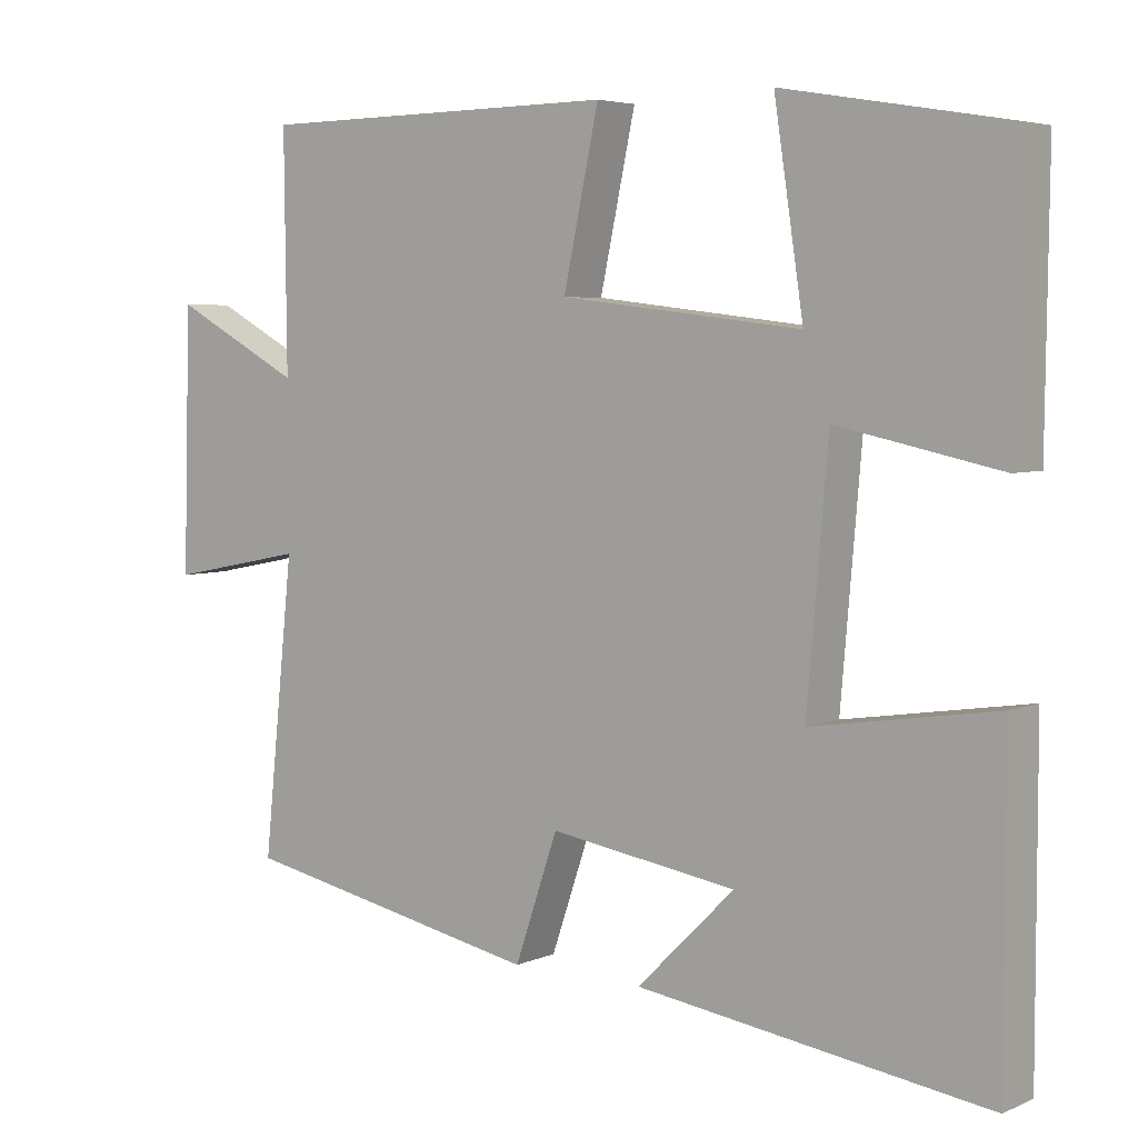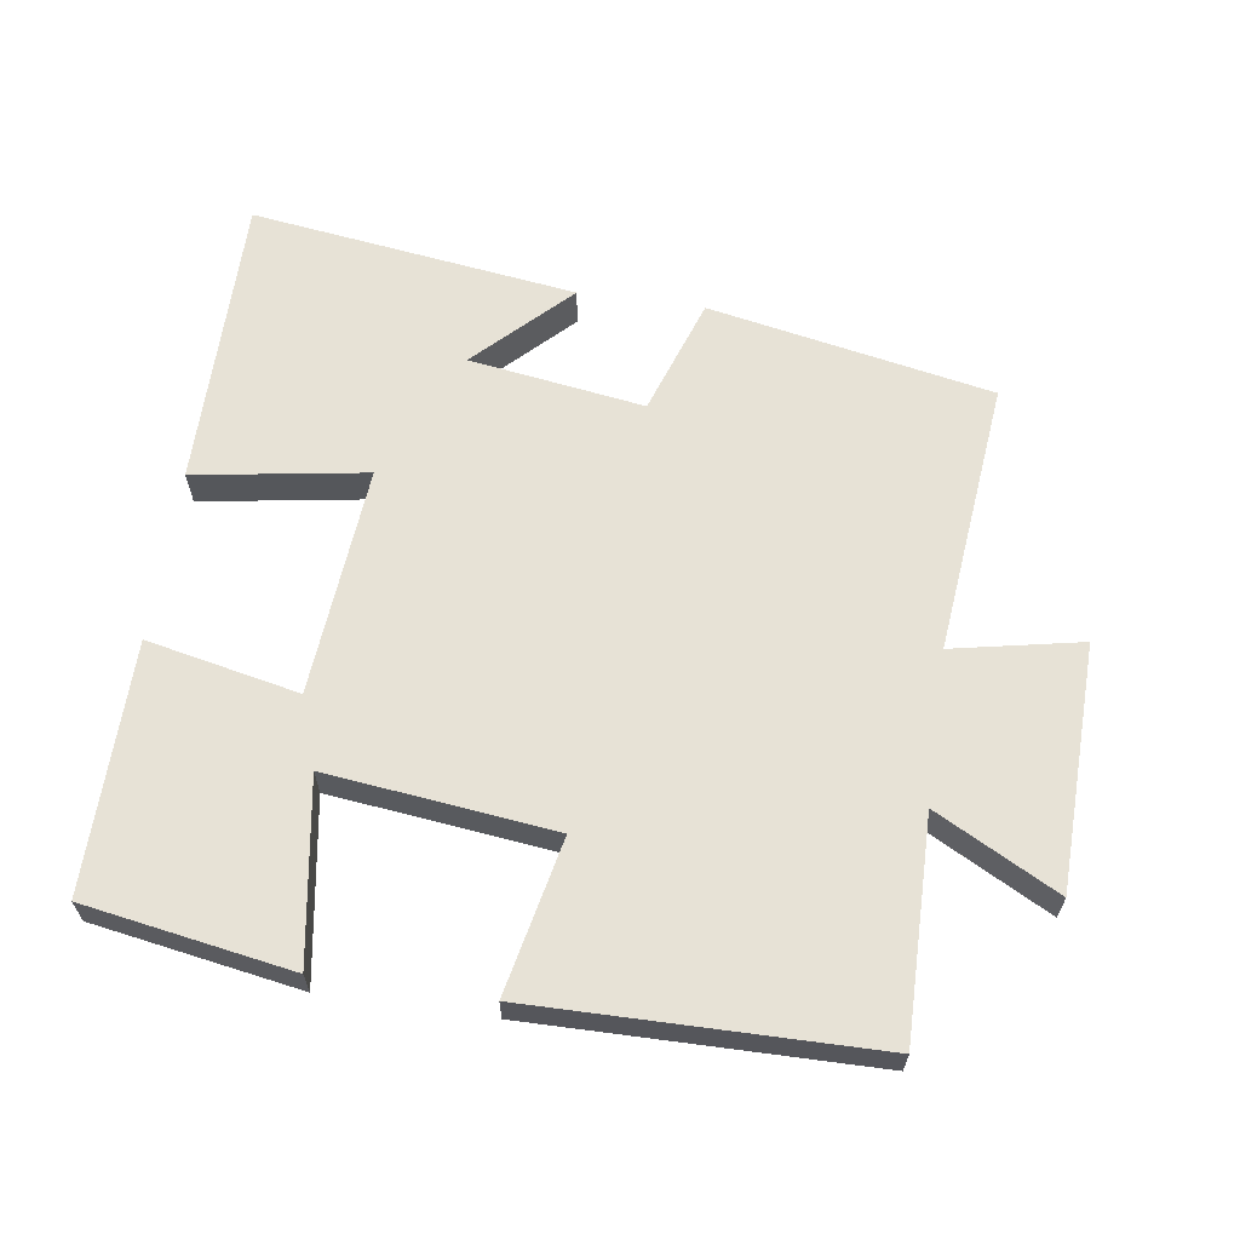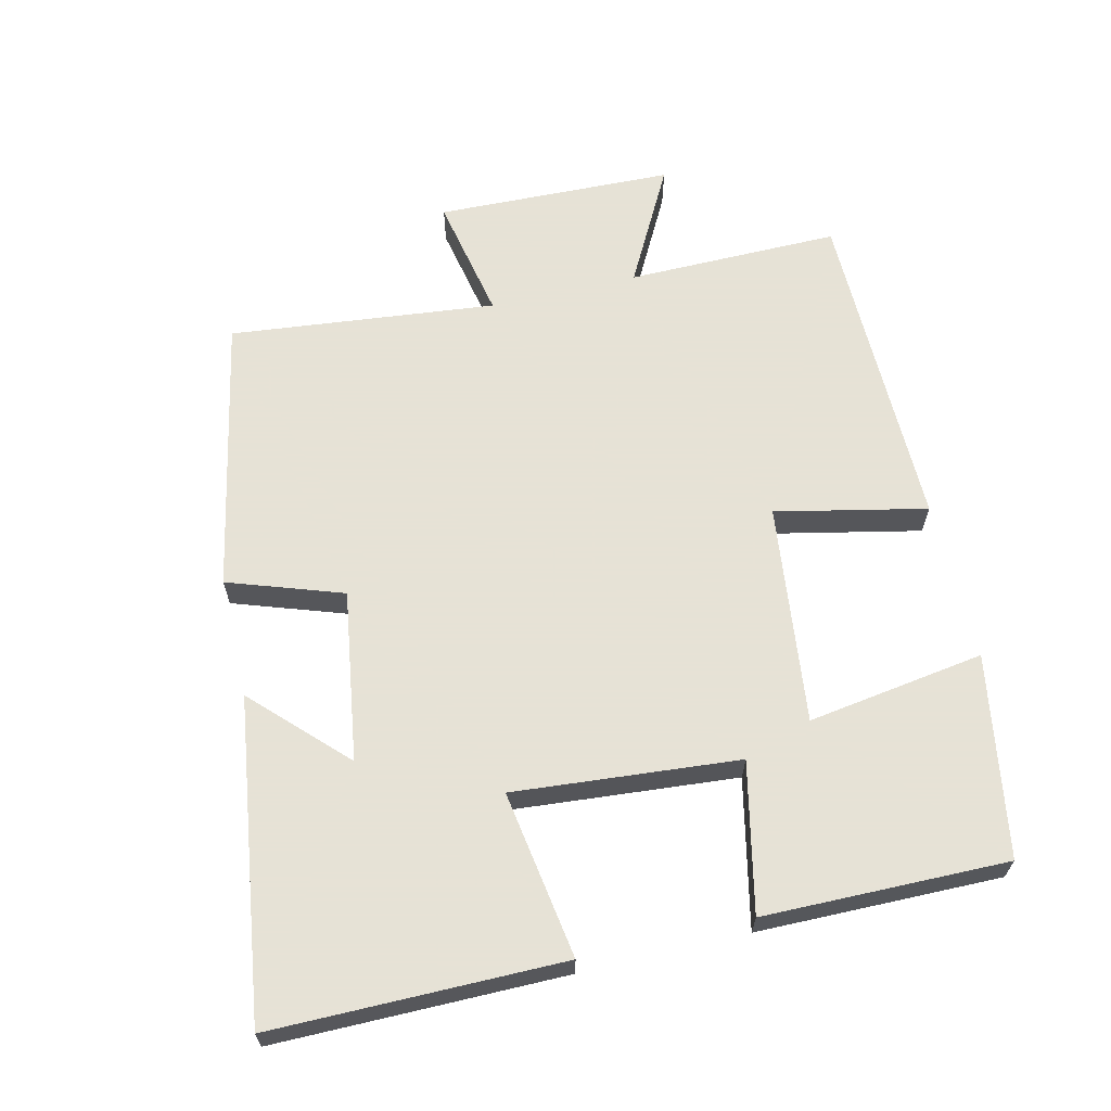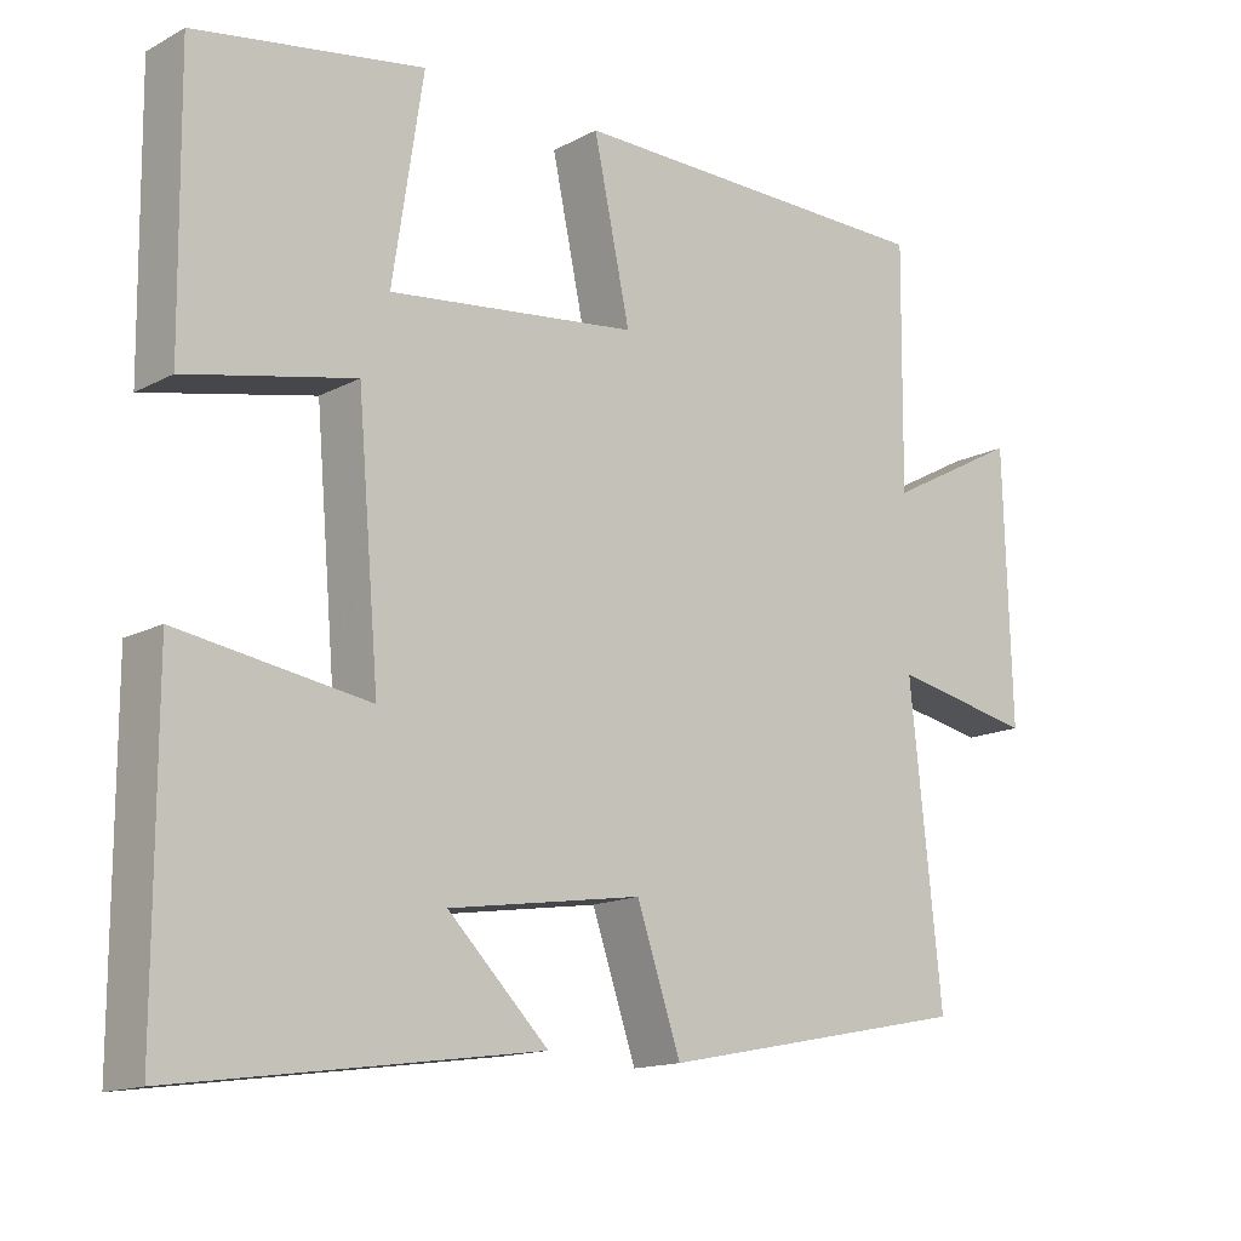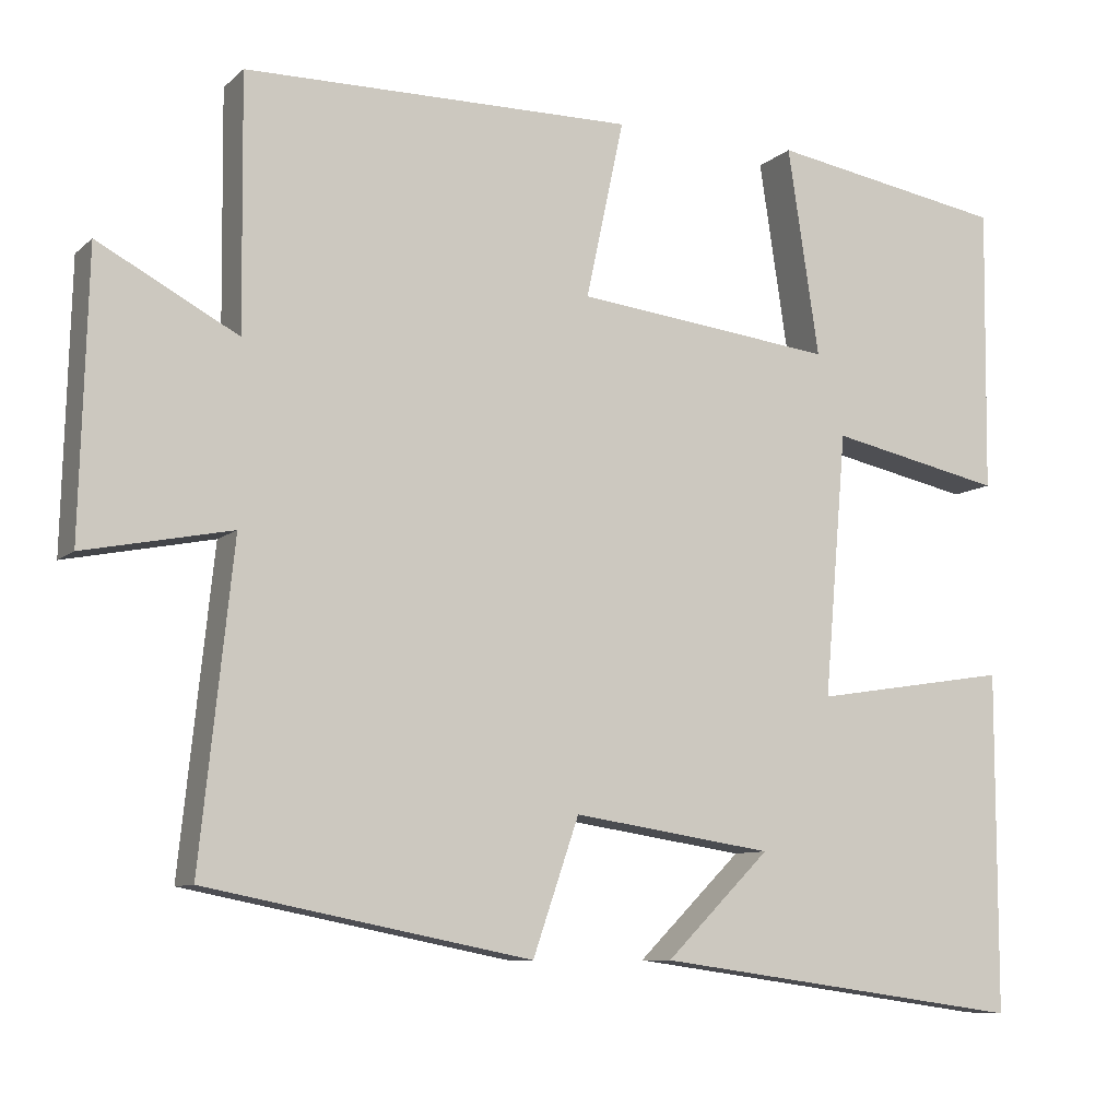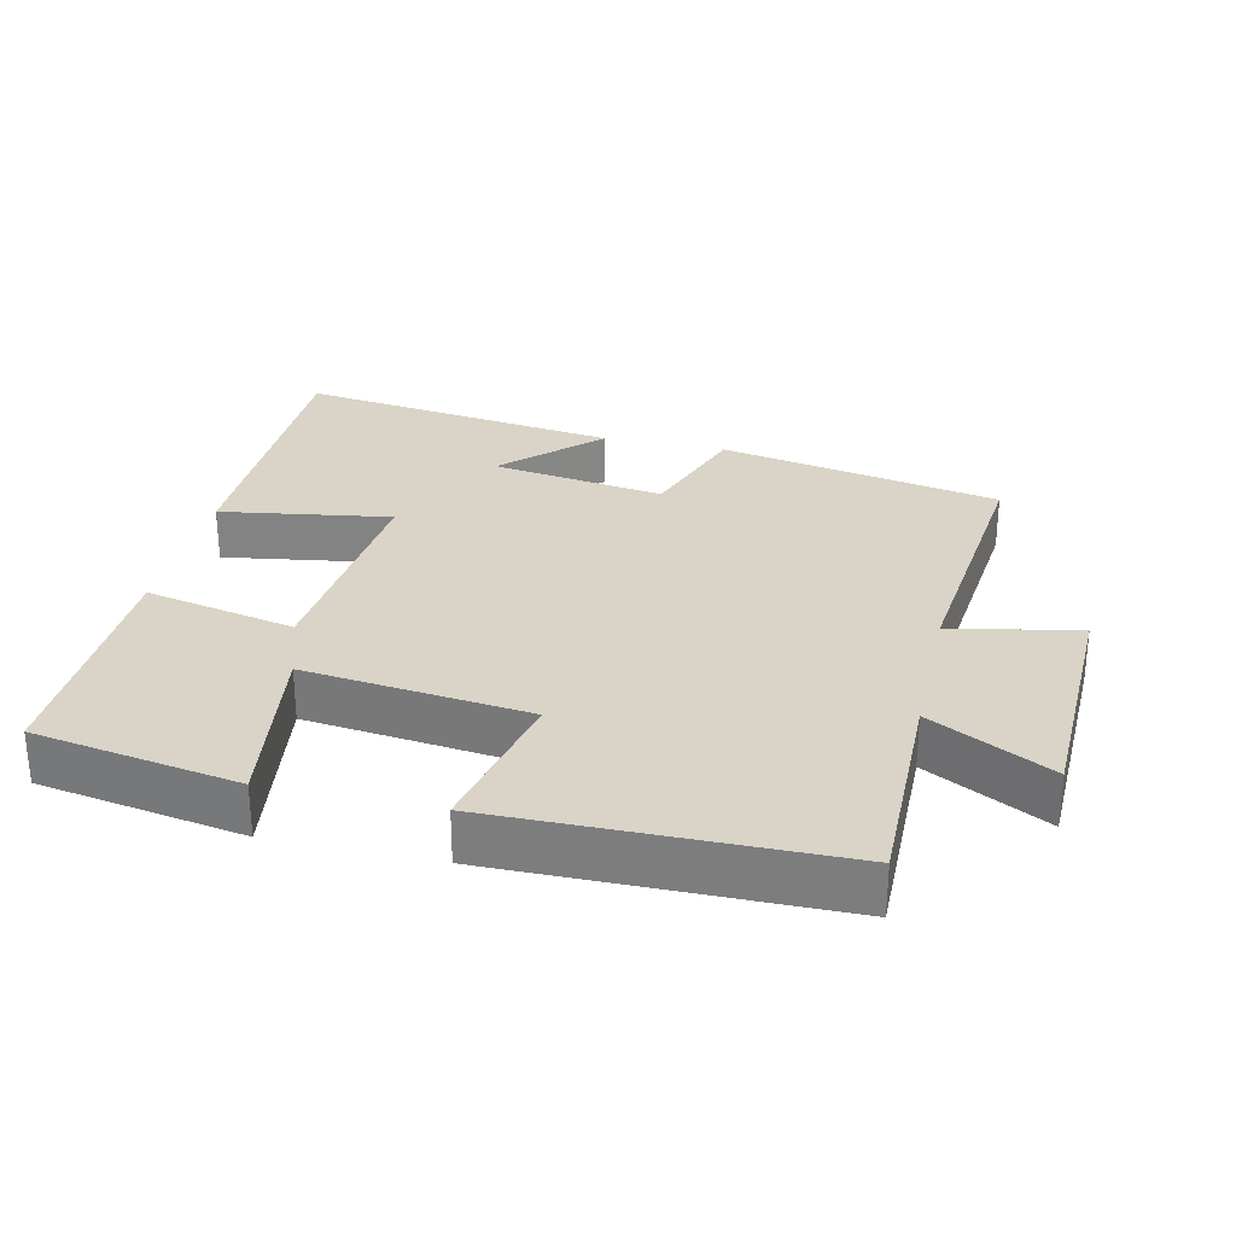
<metadata>
{"format":"obj","ext":"obj","renderer":"f3d","projection":"perspective","resolution":1024,"background":"white","views":[{"elev":4.8,"azim":-142.7,"up":"+Z"},{"elev":63.2,"azim":8.1,"up":"+Y"},{"elev":63.8,"azim":-103.3,"up":"+Y"},{"elev":-14.7,"azim":-41.5,"up":"+Z"},{"elev":-8.7,"azim":154.1,"up":"+Z"},{"elev":28.5,"azim":12.8,"up":"+Y"}]}
</metadata>
<code>
v 0.541 0.07 -0.42
v 0.139 0.07 -0.5
v 0.082 0.07 -0.334
v -0.166 0.07 -0.372
v -0.037 0.07 -0.5
v -0.5 0.07 -0.565
v -0.5 0.07 -0.145
v -0.257 0.07 -0.183
v -0.285 0.07 0.143
v -0.5 0.07 0.097
v -0.504 0.07 0.45
v -0.212 0.07 0.5
v -0.251 0.07 0.243
v 0.069 0.07 0.281
v 0.022 0.07 0.5
v 0.503 0.07 0.496
v 0.5 0.07 0.186
v 0.672 0.07 0.278
v 0.682 0.07 -0.068
v 0.5 0.07 -0.032
v 0.541 0 -0.42
v 0.139 0 -0.5
v 0.082 0 -0.334
v -0.166 0 -0.372
v -0.037 0 -0.5
v -0.5 0 -0.565
v -0.5 0 -0.145
v -0.257 0 -0.183
v -0.285 0 0.143
v -0.5 0 0.097
v -0.504 0 0.45
v -0.212 0 0.5
v -0.251 0 0.243
v 0.069 0 0.281
v 0.022 0 0.5
v 0.503 0 0.496
v 0.5 0 0.186
v 0.672 0 0.278
v 0.682 0 -0.068
v 0.5 0 -0.032
f 17 18 19 20
f 14 15 16 17
f 13 14 17 20
f 11 12 13
f 10 11 13
f 9 10 13
f 13 20 1
f 9 13 1
f 8 9 1
f 4 5 6 7
f 3 4 7 8
f 1 2 3
f 1 3 8
f 40 39 38 37
f 37 36 35 34
f 40 37 34 33
f 33 32 31
f 33 31 30
f 33 30 29
f 21 40 33
f 21 33 29
f 21 29 28
f 27 26 25 24
f 28 27 24 23
f 23 22 21
f 28 23 21
f 1 21 22 2
f 2 22 23 3
f 3 23 24 4
f 4 24 25 5
f 5 25 26 6
f 6 26 27 7
f 7 27 28 8
f 8 28 29 9
f 9 29 30 10
f 10 30 31 11
f 11 31 32 12
f 12 32 33 13
f 13 33 34 14
f 14 34 35 15
f 15 35 36 16
f 16 36 37 17
f 17 37 38 18
f 18 38 39 19
f 19 39 40 20
f 20 40 21 1

</code>
